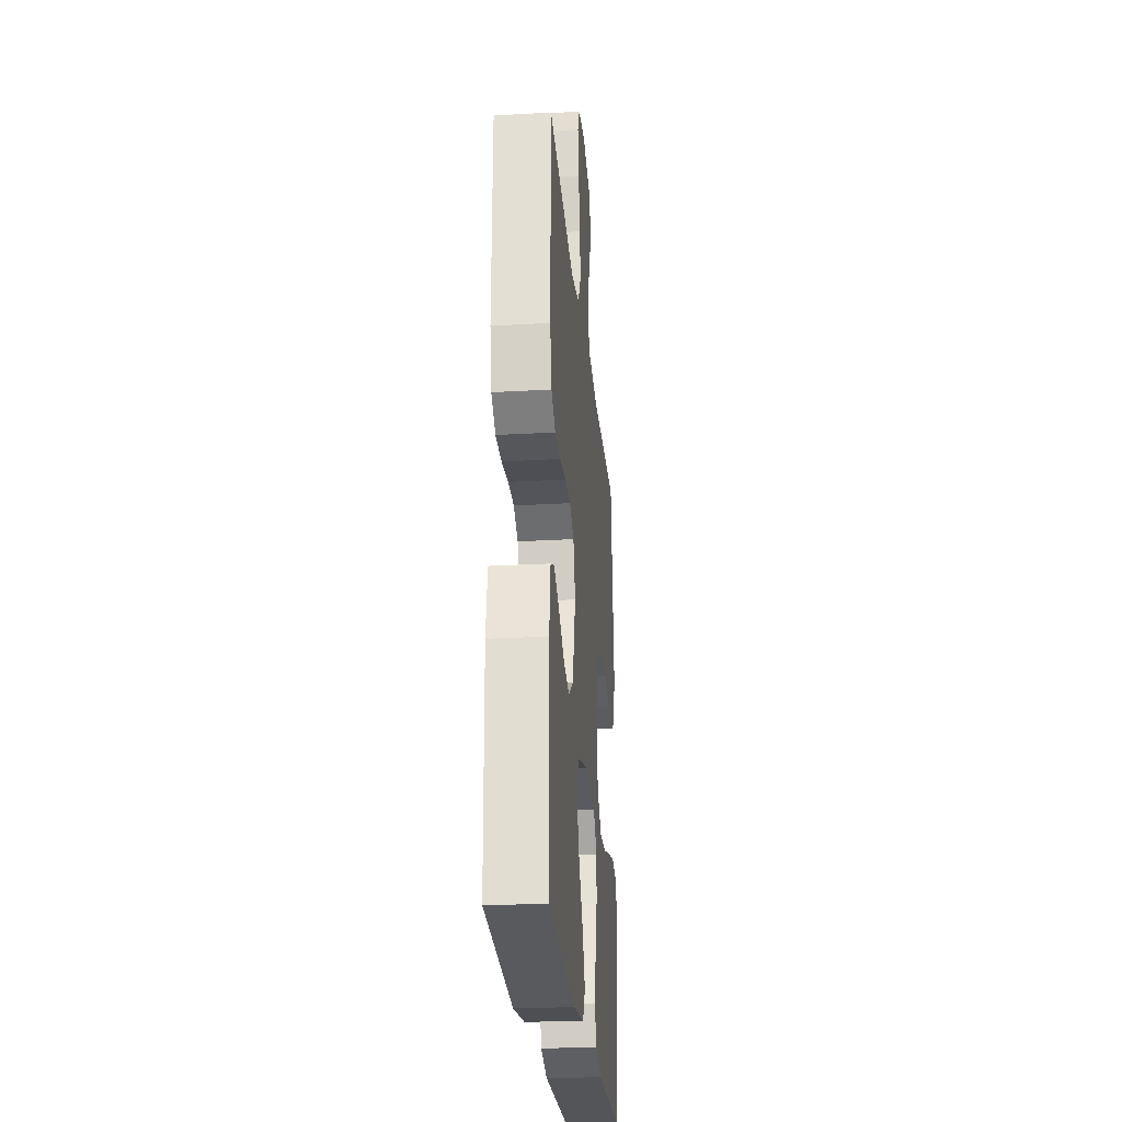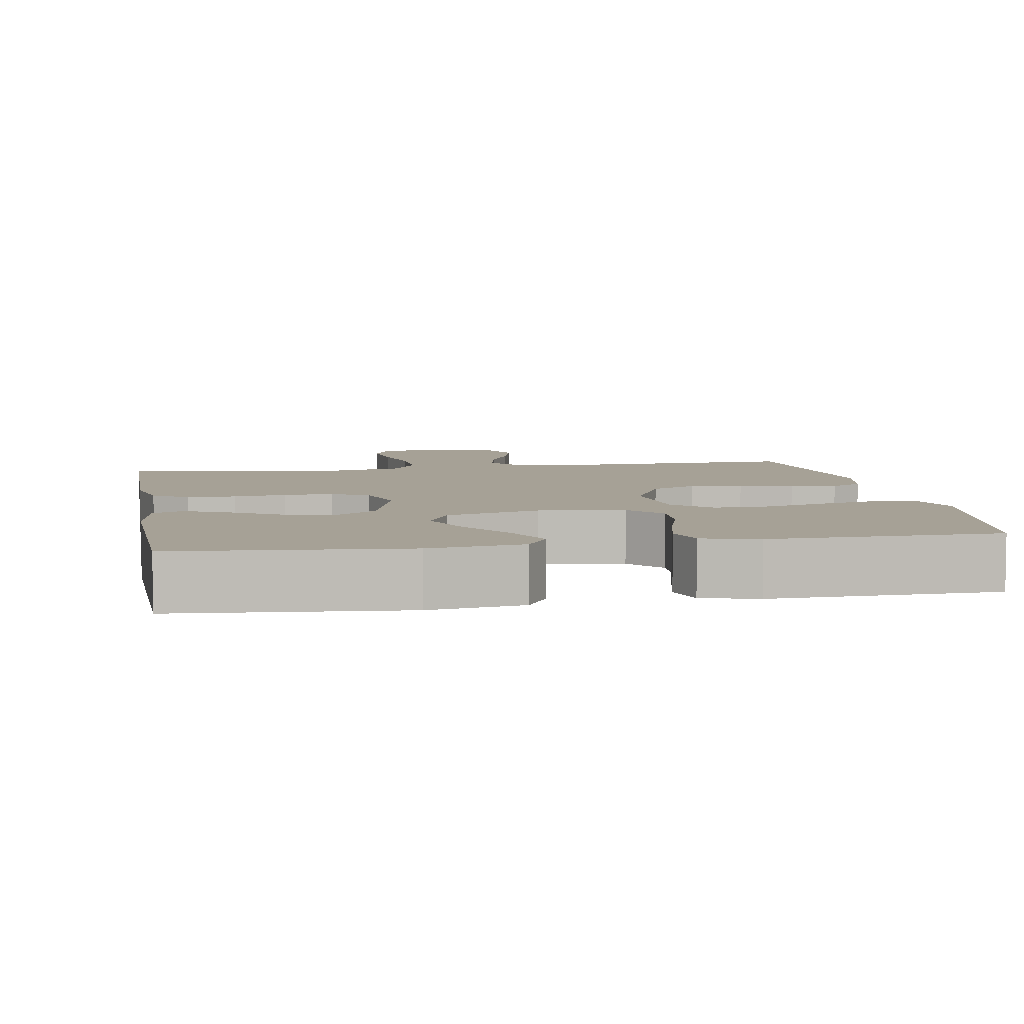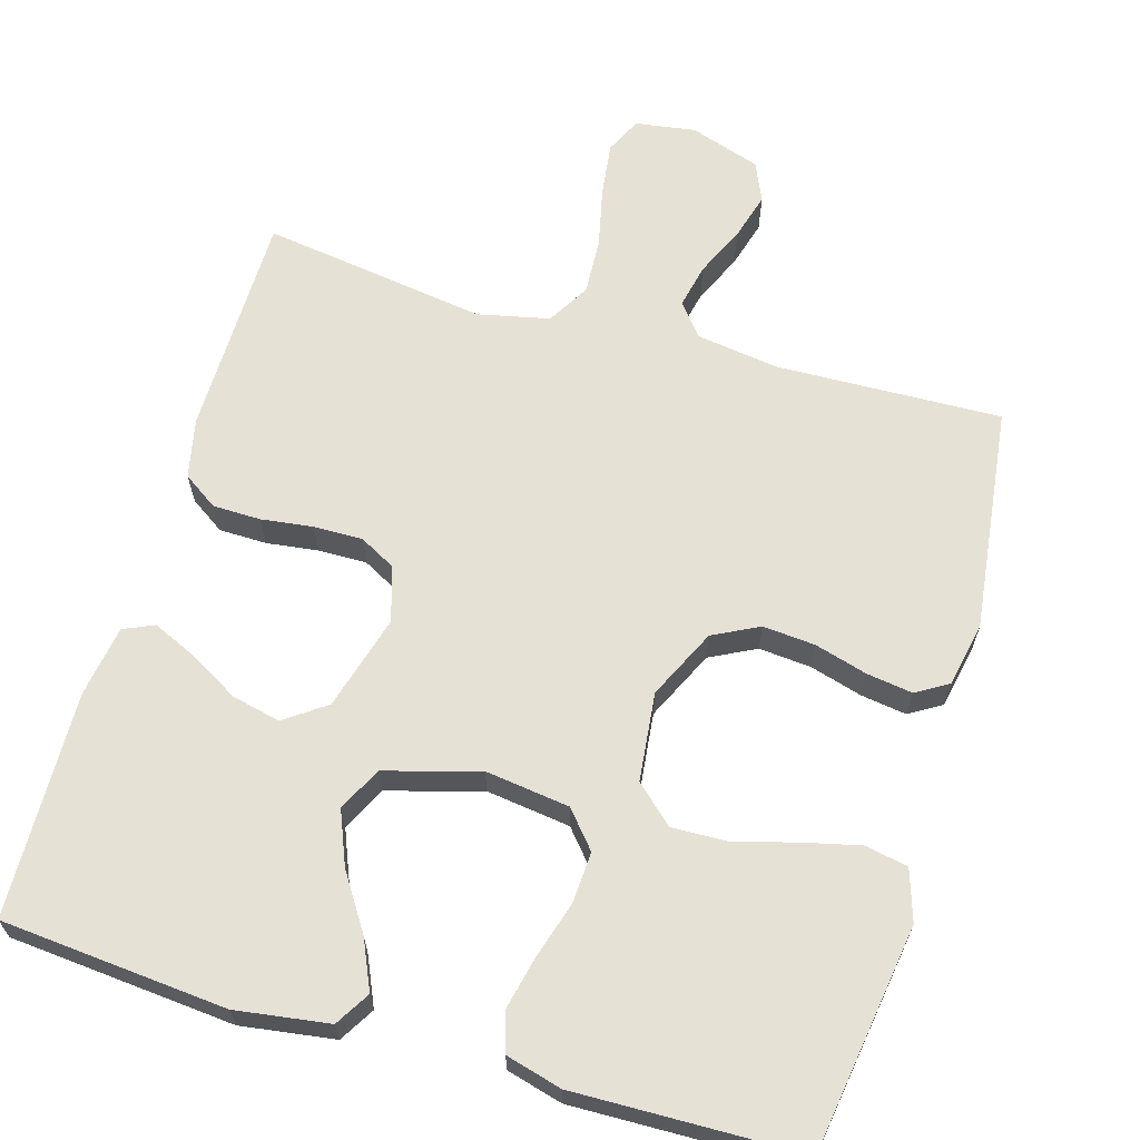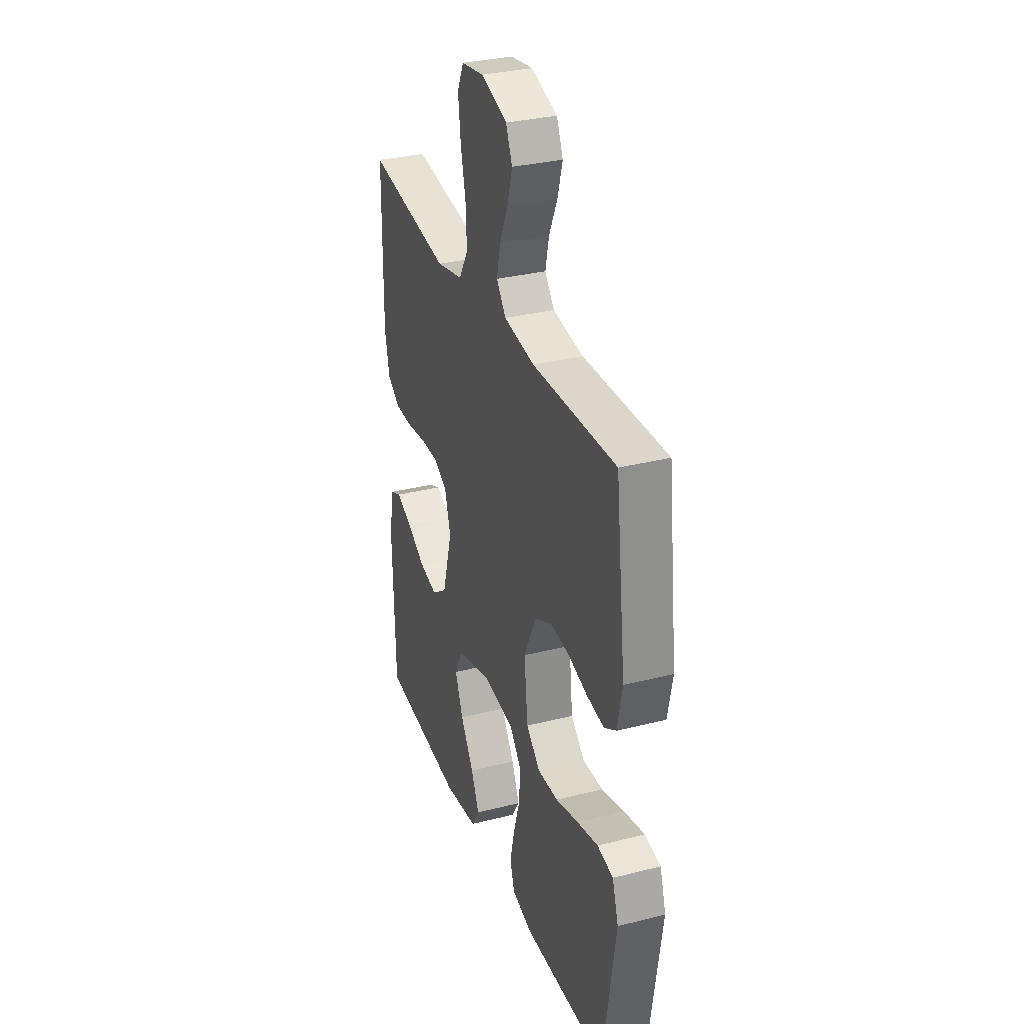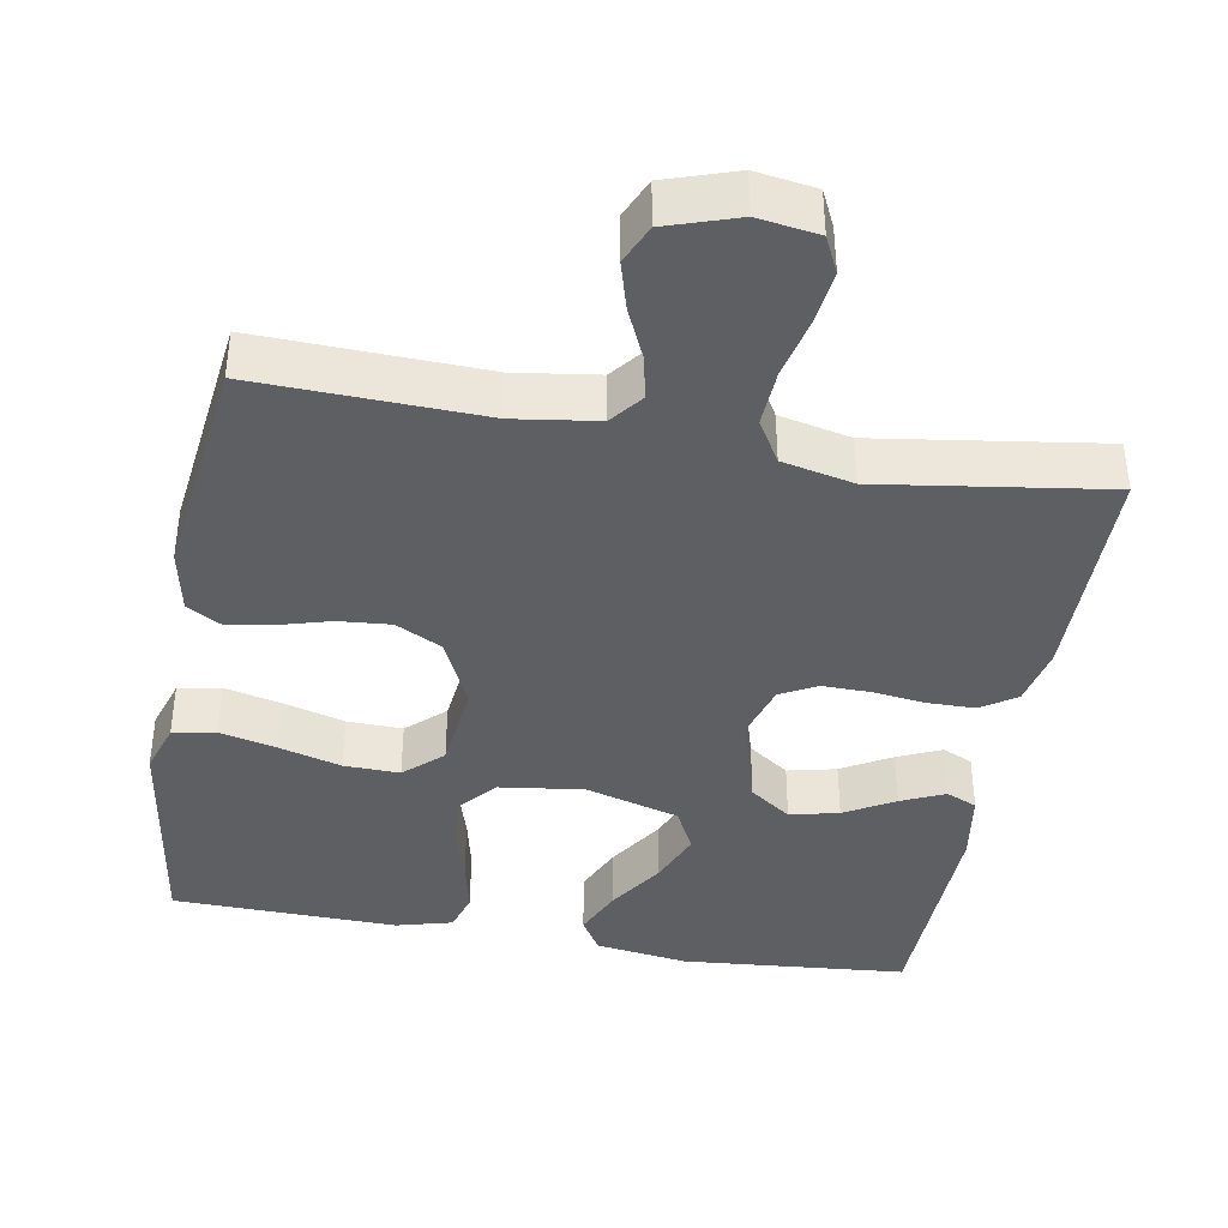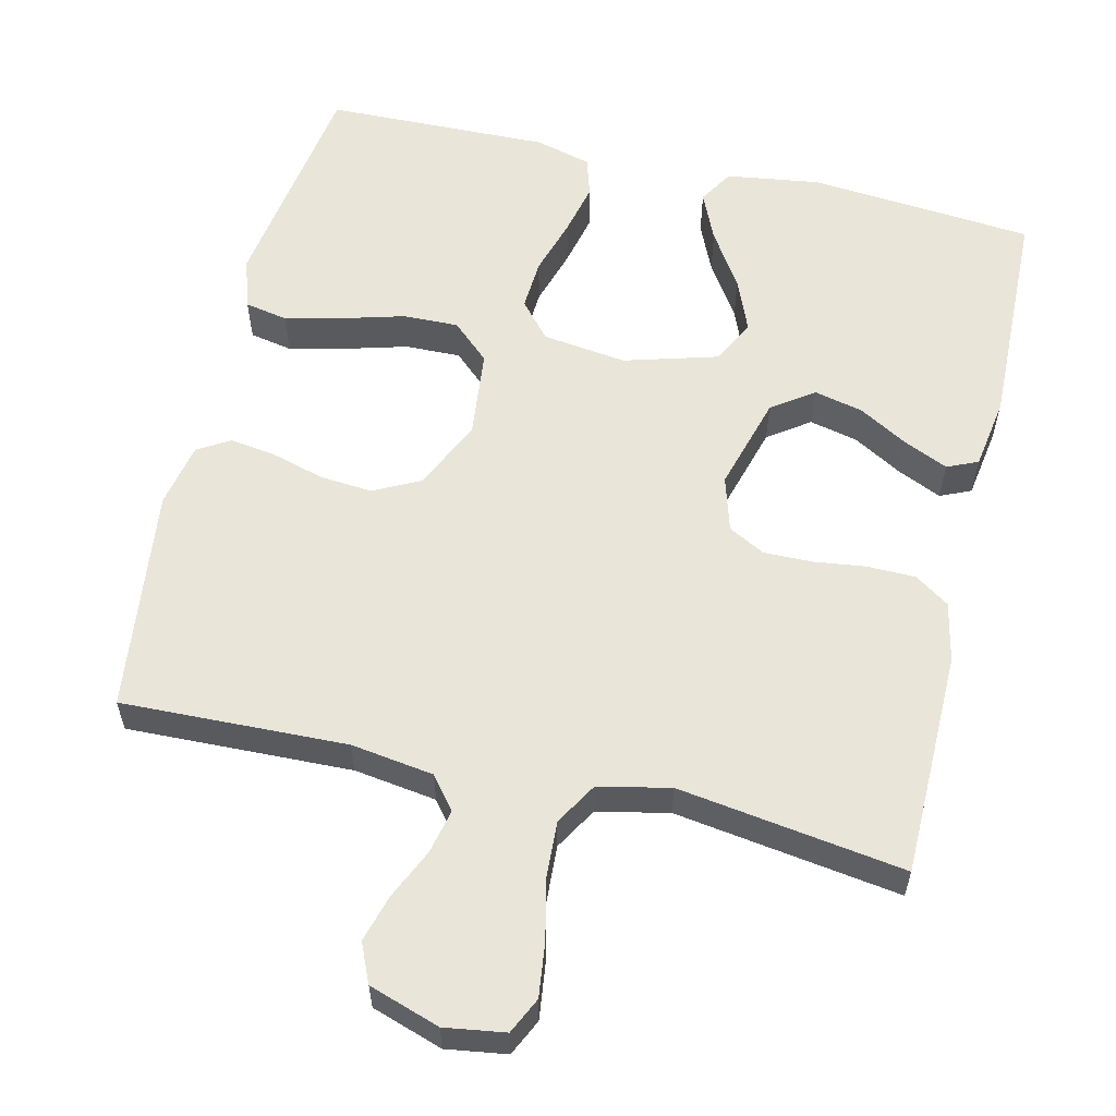
<metadata>
{"format":"obj","ext":"obj","renderer":"f3d","projection":"perspective","resolution":1024,"background":"white","views":[{"elev":-25.9,"azim":95.2,"up":"+Z"},{"elev":6.2,"azim":170.1,"up":"+Y"},{"elev":64.8,"azim":-163.7,"up":"+Y"},{"elev":31.9,"azim":-109.6,"up":"+Z"},{"elev":-39.9,"azim":-10.1,"up":"+Y"},{"elev":58.4,"azim":13.3,"up":"+Y"}]}
</metadata>
<code>
v -0.5 0.07 0.5
v -0.2 0.07 0.49
v -0.09 0.07 0.506
v -0.056 0.07 0.549
v -0.069 0.07 0.608
v -0.099 0.07 0.674
v -0.117 0.07 0.737
v -0.094 0.07 0.789
v 0 0.07 0.82
v 0.08 0.07 0.808
v 0.103 0.07 0.76
v 0.094 0.07 0.688
v 0.076 0.07 0.608
v 0.072 0.07 0.533
v 0.105 0.07 0.477
v 0.2 0.07 0.456
v 0.5 0.07 0.5
v 0.503 0.07 0.2
v 0.486 0.07 0.121
v 0.44 0.07 0.09
v 0.376 0.07 0.089
v 0.307 0.07 0.098
v 0.242 0.07 0.099
v 0.194 0.07 0.073
v 0.172 0.07 0
v 0.208 0.07 -0.127
v 0.263 0.07 -0.166
v 0.328 0.07 -0.151
v 0.394 0.07 -0.113
v 0.452 0.07 -0.087
v 0.493 0.07 -0.105
v 0.508 0.07 -0.2
v 0.5 0.07 -0.5
v 0.2 0.07 -0.526
v 0.076 0.07 -0.508
v 0.048 0.07 -0.462
v 0.077 0.07 -0.397
v 0.125 0.07 -0.323
v 0.154 0.07 -0.252
v 0.125 0.07 -0.194
v 0 0.07 -0.158
v -0.112 0.07 -0.173
v -0.153 0.07 -0.221
v -0.149 0.07 -0.289
v -0.126 0.07 -0.365
v -0.11 0.07 -0.435
v -0.126 0.07 -0.487
v -0.2 0.07 -0.507
v -0.5 0.07 -0.5
v -0.545 0.07 -0.2
v -0.523 0.07 -0.132
v -0.466 0.07 -0.121
v -0.39 0.07 -0.139
v -0.308 0.07 -0.162
v -0.234 0.07 -0.164
v -0.184 0.07 -0.118
v -0.171 0.07 0
v -0.215 0.07 0.093
v -0.276 0.07 0.124
v -0.346 0.07 0.118
v -0.416 0.07 0.098
v -0.477 0.07 0.089
v -0.52 0.07 0.115
v -0.537 0.07 0.2
v -0.5 0 0.5
v -0.2 0 0.49
v -0.09 0 0.506
v -0.056 0 0.549
v -0.069 0 0.608
v -0.099 0 0.674
v -0.117 0 0.737
v -0.094 0 0.789
v 0 0 0.82
v 0.08 0 0.808
v 0.103 0 0.76
v 0.094 0 0.688
v 0.076 0 0.608
v 0.072 0 0.533
v 0.105 0 0.477
v 0.2 0 0.456
v 0.5 0 0.5
v 0.503 0 0.2
v 0.486 0 0.121
v 0.44 0 0.09
v 0.376 0 0.089
v 0.307 0 0.098
v 0.242 0 0.099
v 0.194 0 0.073
v 0.172 0 0
v 0.208 0 -0.127
v 0.263 0 -0.166
v 0.328 0 -0.151
v 0.394 0 -0.113
v 0.452 0 -0.087
v 0.493 0 -0.105
v 0.508 0 -0.2
v 0.5 0 -0.5
v 0.2 0 -0.526
v 0.076 0 -0.508
v 0.048 0 -0.462
v 0.077 0 -0.397
v 0.125 0 -0.323
v 0.154 0 -0.252
v 0.125 0 -0.194
v 0 0 -0.158
v -0.112 0 -0.173
v -0.153 0 -0.221
v -0.149 0 -0.289
v -0.126 0 -0.365
v -0.11 0 -0.435
v -0.126 0 -0.487
v -0.2 0 -0.507
v -0.5 0 -0.5
v -0.545 0 -0.2
v -0.523 0 -0.132
v -0.466 0 -0.121
v -0.39 0 -0.139
v -0.308 0 -0.162
v -0.234 0 -0.164
v -0.184 0 -0.118
v -0.171 0 0
v -0.215 0 0.093
v -0.276 0 0.124
v -0.346 0 0.118
v -0.416 0 0.098
v -0.477 0 0.089
v -0.52 0 0.115
v -0.537 0 0.2
f 64 1 2
f 63 64 2
f 62 63 2
f 61 62 2
f 60 61 2
f 59 60 2 3
f 58 59 3 4
f 57 58 4
f 56 57 4
f 52 53 54
f 51 52 54
f 50 51 54
f 49 50 54
f 48 49 54
f 47 48 54
f 46 47 54
f 45 46 54
f 44 45 54
f 43 44 54 55
f 42 43 55 56
f 36 37 38
f 35 36 38
f 34 35 38
f 33 34 38
f 32 33 38
f 31 32 38
f 30 31 38
f 29 30 38
f 28 29 38
f 27 28 38 39
f 26 27 39 40
f 20 21 22
f 19 20 22
f 18 19 22
f 17 18 22
f 16 17 22
f 15 16 22 23
f 14 15 23 24
f 11 12 13
f 10 11 13
f 9 10 13
f 8 9 13
f 7 8 13
f 6 7 13
f 5 6 13
f 4 5 13 14
f 14 24 25
f 4 14 25
f 56 4 25
f 42 56 25
f 41 42 25
f 25 26 40 41
f 66 65 128
f 66 128 127
f 66 127 126
f 66 126 125
f 66 125 124
f 67 66 124 123
f 68 67 123 122
f 68 122 121
f 68 121 120
f 118 117 116
f 118 116 115
f 118 115 114
f 118 114 113
f 118 113 112
f 118 112 111
f 118 111 110
f 118 110 109
f 118 109 108
f 119 118 108 107
f 120 119 107 106
f 102 101 100
f 102 100 99
f 102 99 98
f 102 98 97
f 102 97 96
f 102 96 95
f 102 95 94
f 102 94 93
f 102 93 92
f 103 102 92 91
f 104 103 91 90
f 86 85 84
f 86 84 83
f 86 83 82
f 86 82 81
f 86 81 80
f 87 86 80 79
f 88 87 79 78
f 77 76 75
f 77 75 74
f 77 74 73
f 77 73 72
f 77 72 71
f 77 71 70
f 77 70 69
f 78 77 69 68
f 89 88 78
f 89 78 68
f 89 68 120
f 89 120 106
f 89 106 105
f 105 104 90 89
f 1 65 66 2
f 2 66 67 3
f 3 67 68 4
f 4 68 69 5
f 5 69 70 6
f 6 70 71 7
f 7 71 72 8
f 8 72 73 9
f 9 73 74 10
f 10 74 75 11
f 11 75 76 12
f 12 76 77 13
f 13 77 78 14
f 14 78 79 15
f 15 79 80 16
f 16 80 81 17
f 17 81 82 18
f 18 82 83 19
f 19 83 84 20
f 20 84 85 21
f 21 85 86 22
f 22 86 87 23
f 23 87 88 24
f 24 88 89 25
f 25 89 90 26
f 26 90 91 27
f 27 91 92 28
f 28 92 93 29
f 29 93 94 30
f 30 94 95 31
f 31 95 96 32
f 32 96 97 33
f 33 97 98 34
f 34 98 99 35
f 35 99 100 36
f 36 100 101 37
f 37 101 102 38
f 38 102 103 39
f 39 103 104 40
f 40 104 105 41
f 41 105 106 42
f 42 106 107 43
f 43 107 108 44
f 44 108 109 45
f 45 109 110 46
f 46 110 111 47
f 47 111 112 48
f 48 112 113 49
f 49 113 114 50
f 50 114 115 51
f 51 115 116 52
f 52 116 117 53
f 53 117 118 54
f 54 118 119 55
f 55 119 120 56
f 56 120 121 57
f 57 121 122 58
f 58 122 123 59
f 59 123 124 60
f 60 124 125 61
f 61 125 126 62
f 62 126 127 63
f 63 127 128 64
f 64 128 65 1

</code>
